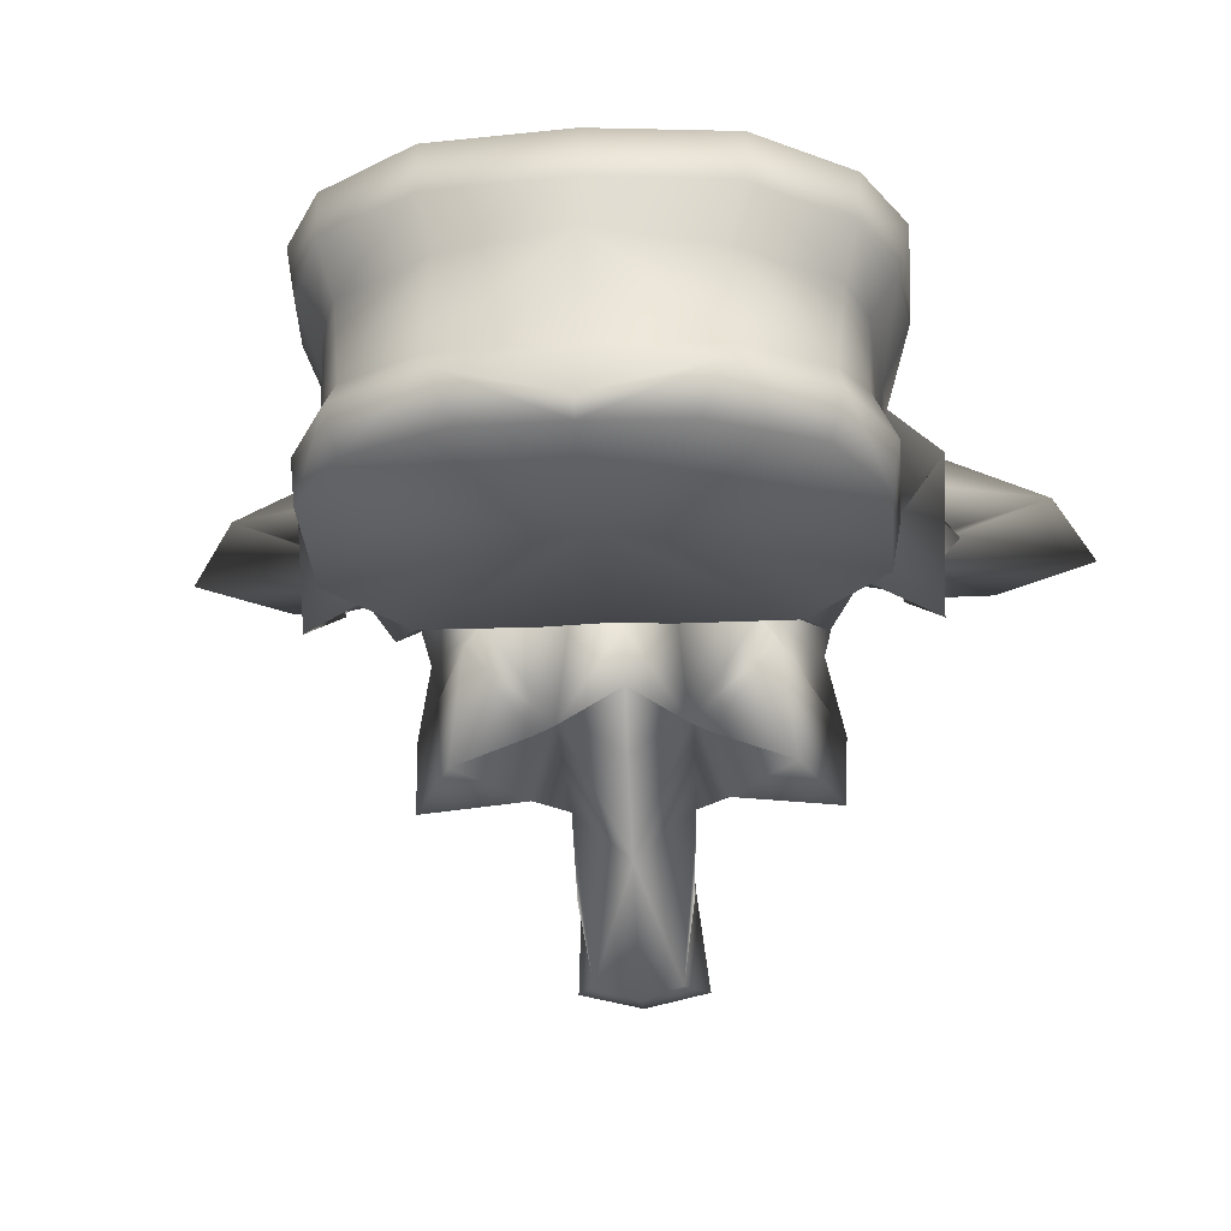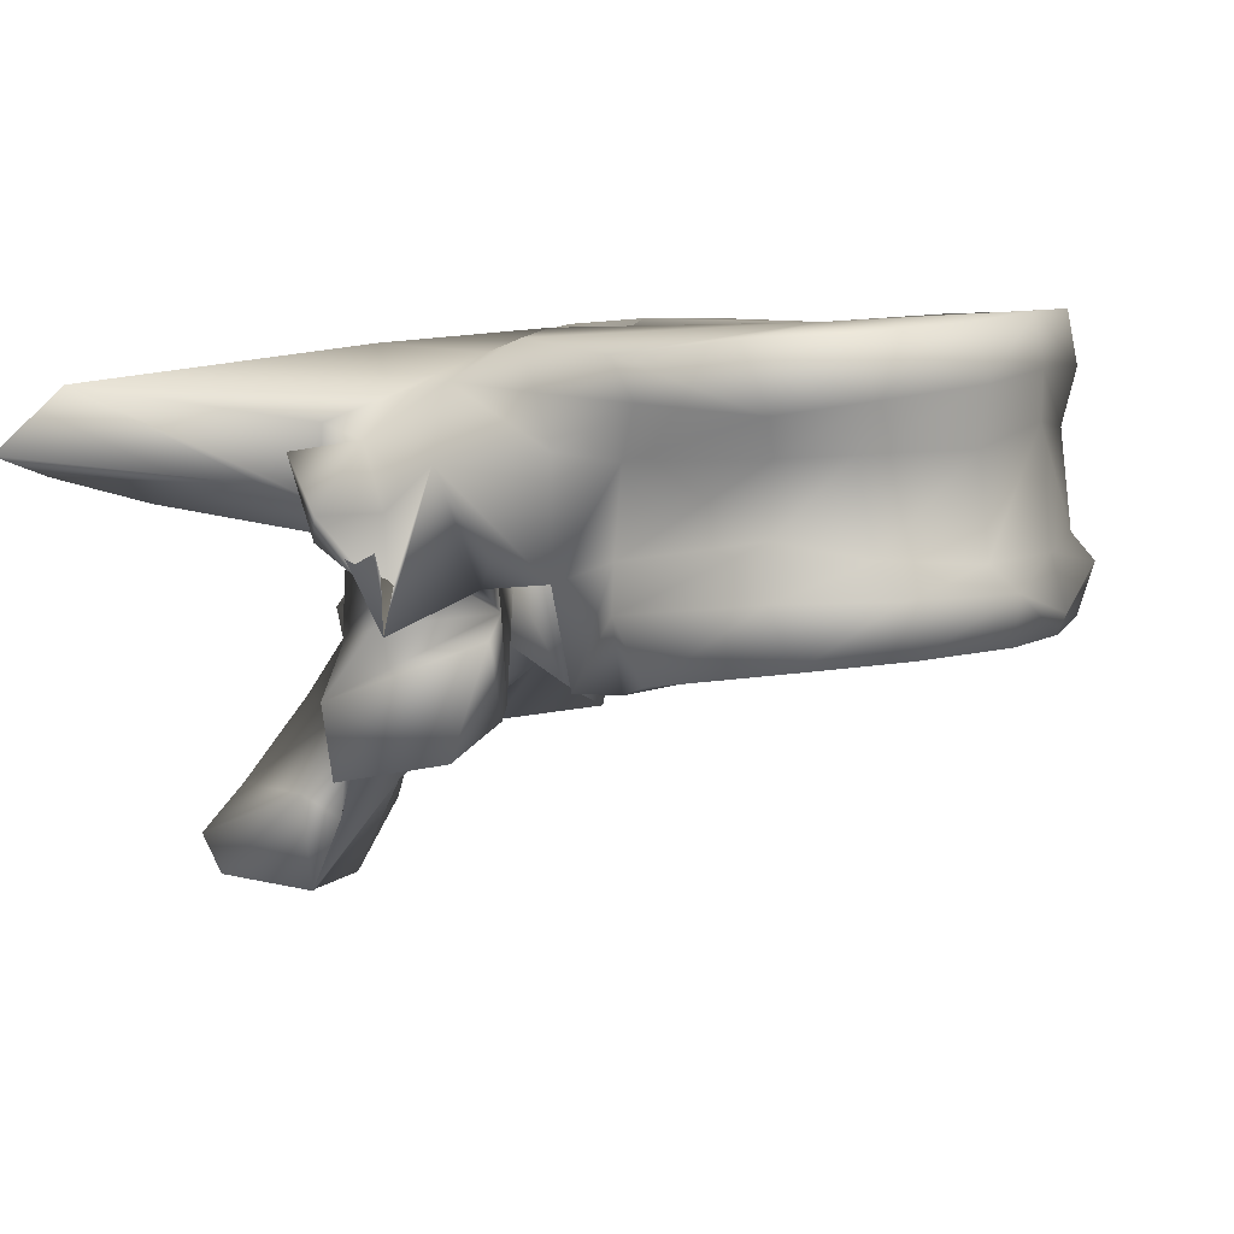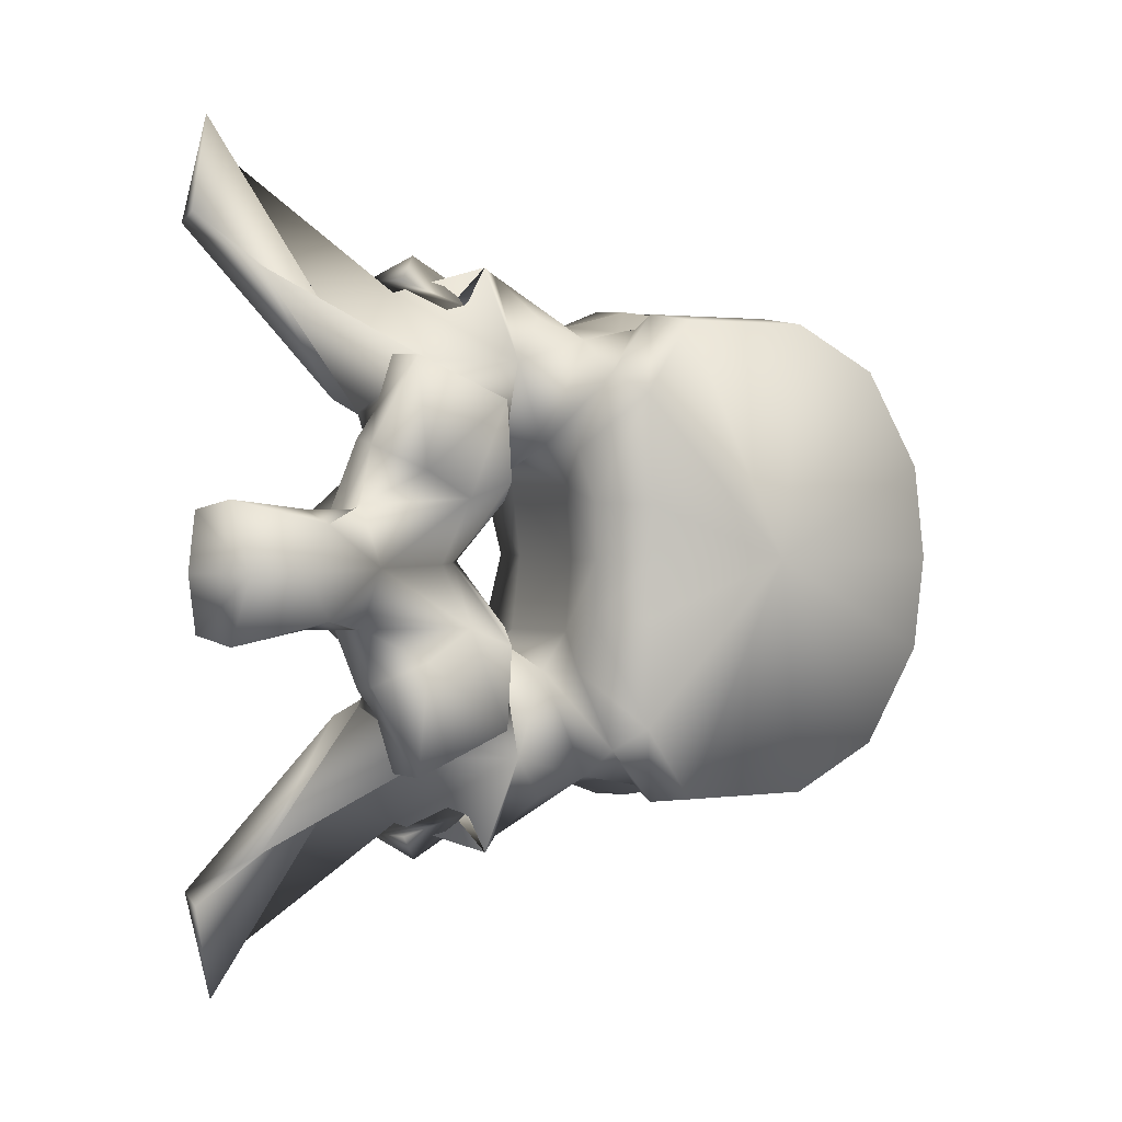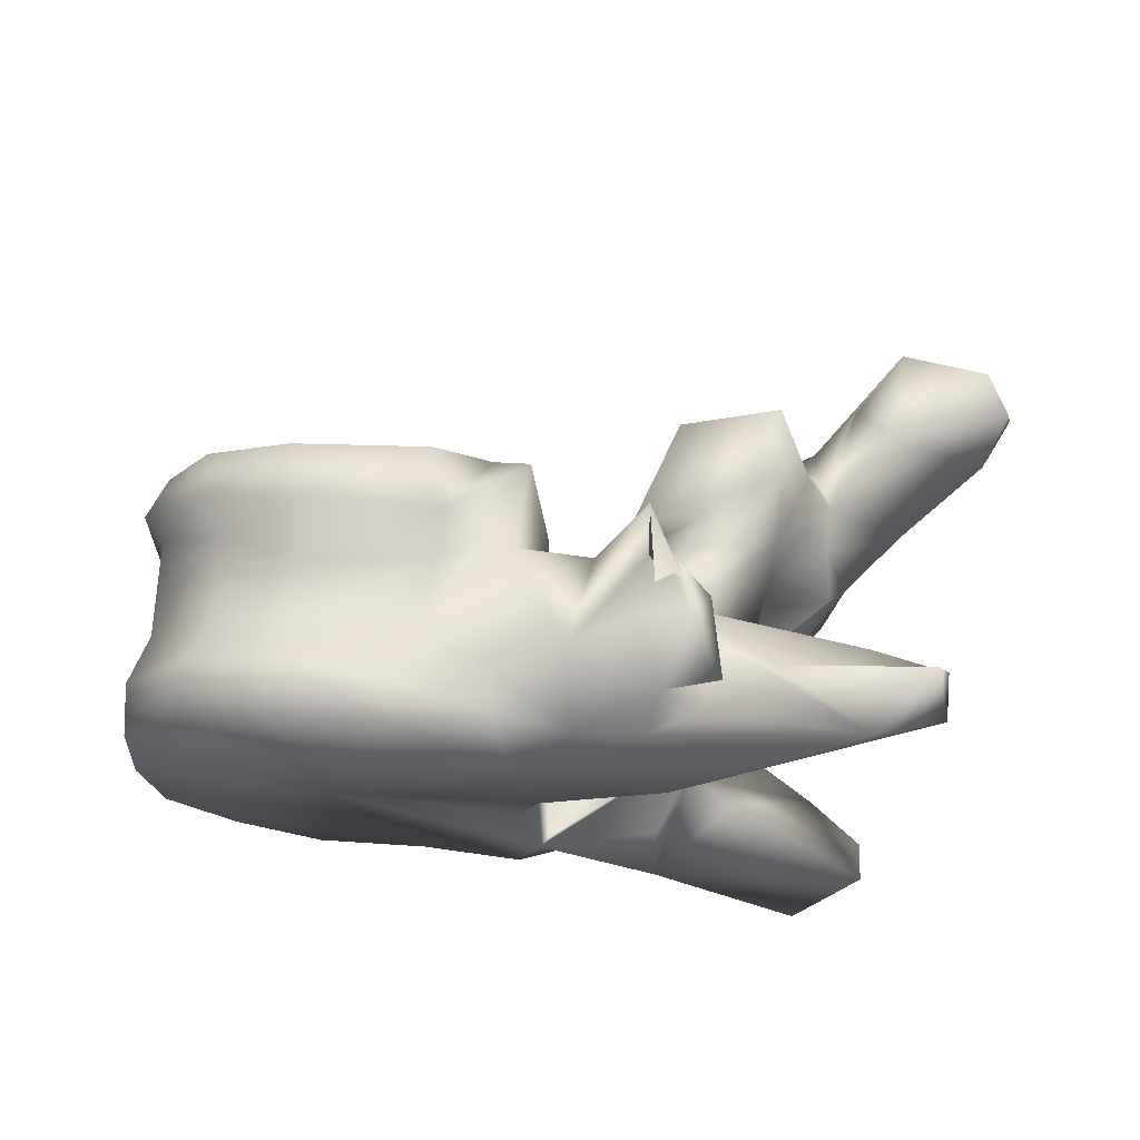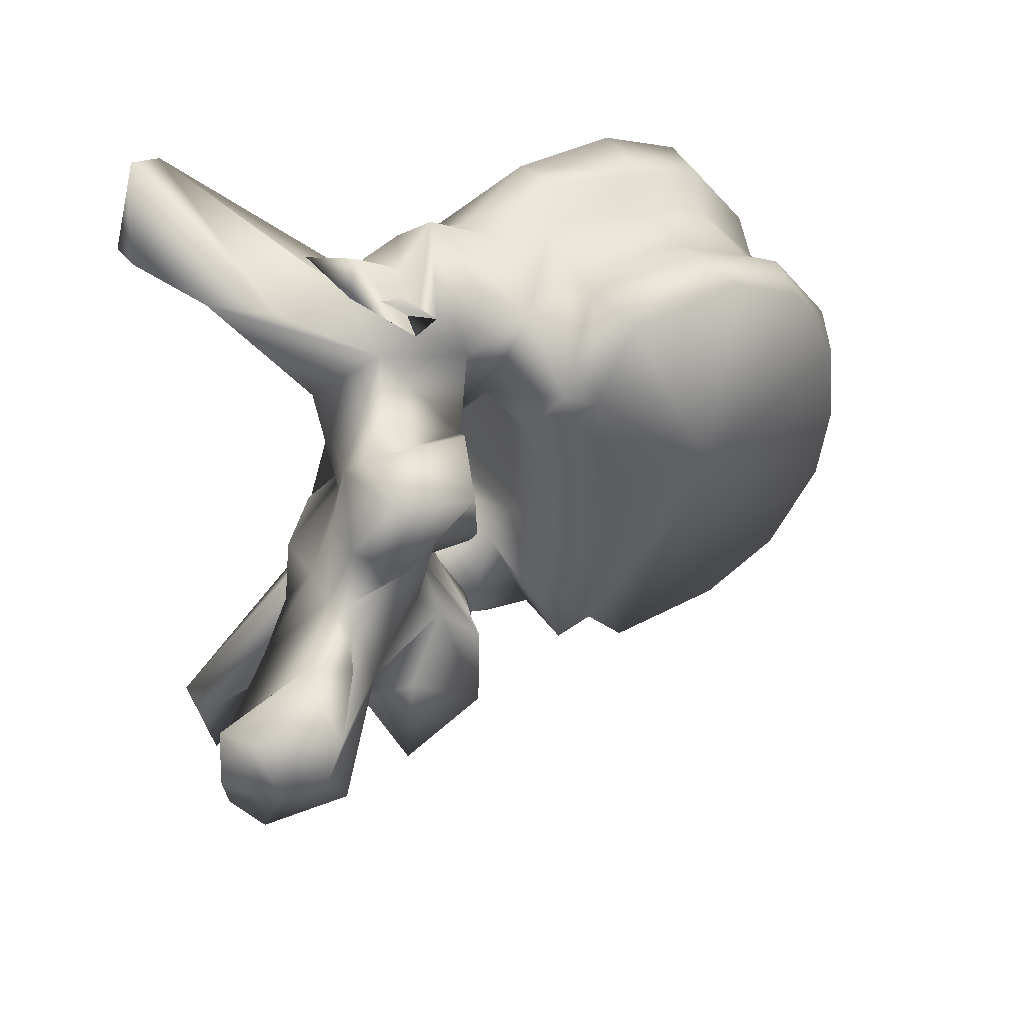
<metadata>
{"format":"obj","ext":"obj","renderer":"f3d","projection":"perspective","resolution":1024,"background":"white","views":[{"elev":-20.6,"azim":94.4,"up":"+Y"},{"elev":8.3,"azim":24.0,"up":"+Y"},{"elev":1.8,"azim":-16.1,"up":"+Z"},{"elev":72.4,"azim":-169.5,"up":"+Z"},{"elev":46.3,"azim":-22.1,"up":"+Z"}]}
</metadata>
<code>
o thoracic8_s
v -0.03486 0.2599 2.4e-05
v -0.03564 0.2601 0.007987
v -0.04887 0.2581 3e-06
v -0.03479 0.264 0.009581
v -0.03419 0.2614 2.6e-05
v -0.03564 0.2601 -0.007987
v -0.03479 0.264 -0.009581
v -0.03993 0.2601 0.01627
v -0.04674 0.2594 0.0203
v -0.0613 0.2558 0.004802
v -0.06146 0.256 3e-06
v -0.0617 0.2559 0.01414
v -0.05744 0.2578 0.02041
v -0.03993 0.2601 -0.01627
v -0.04674 0.2594 -0.0203
v -0.0613 0.2558 -0.004802
v -0.0617 0.2559 -0.01414
v -0.05744 0.2578 -0.02041
v -0.03542 0.2657 2.6e-05
v -0.03682 0.266 0.01026
v -0.04019 0.2642 0.01729
v -0.03682 0.266 -0.01026
v -0.04019 0.2642 -0.01729
v -0.04843 0.2639 0.021
v -0.0656 0.2585 0.004942
v -0.06555 0.2584 3e-06
v -0.0656 0.2585 -0.004942
v -0.05937 0.2626 0.02115
v -0.06476 0.2562 0.01588
v -0.06674 0.2597 0.009393
v -0.04843 0.2639 -0.021
v -0.06476 0.2562 -0.01588
v -0.05937 0.2626 -0.02115
v -0.06674 0.2597 -0.009393
v -0.03632 0.2747 2.9e-05
v -0.03763 0.2736 0.0099
v -0.04243 0.2666 0.01686
v -0.03763 0.2736 -0.009899
v -0.04243 0.2666 -0.01686
v -0.04903 0.2678 0.0191
v -0.06623 0.2652 0.006337
v -0.06573 0.2653 5e-06
v -0.06623 0.2652 -0.006337
v -0.0597 0.2661 0.02001
v -0.06488 0.2641 0.01893
v -0.06819 0.2656 0.009692
v -0.04903 0.2678 -0.0191
v -0.06488 0.2641 -0.01893
v -0.0597 0.2661 -0.02001
v -0.06819 0.2656 -0.009692
v -0.03621 0.2784 3e-05
v -0.0368 0.2779 0.01095
v -0.04367 0.2736 0.0175
v -0.0368 0.2779 -0.01095
v -0.04367 0.2736 -0.0175
v -0.0487 0.2733 0.01919
v -0.06857 0.2744 0.006548
v -0.07064 0.2746 0.01013
v -0.06784 0.2746 7e-06
v -0.06857 0.2744 -0.006548
v -0.07064 0.2746 -0.01013
v -0.05908 0.2728 0.02016
v -0.06405 0.2733 0.02055
v -0.07106 0.2632 0.01705
v -0.06847 0.266 0.0209
v -0.07069 0.2726 0.02499
v -0.07692 0.2665 0.00372
v -0.0487 0.2733 -0.01919
v -0.06405 0.2733 -0.02055
v -0.05908 0.2728 -0.02016
v -0.06847 0.266 -0.0209
v -0.07106 0.2632 -0.01705
v -0.07069 0.2726 -0.02499
v -0.07692 0.2665 -0.00372
v -0.03685 0.2824 3.1e-05
v -0.03767 0.2821 0.01115
v -0.04208 0.2772 0.01853
v -0.03767 0.2821 -0.01115
v -0.04208 0.2772 -0.01853
v -0.0483 0.2762 0.02122
v -0.06989 0.2809 0.008348
v -0.07048 0.2793 0.01088
v -0.0681 0.2802 9e-06
v -0.06989 0.2809 -0.008348
v -0.07048 0.2793 -0.01088
v -0.05728 0.2768 0.02224
v -0.06554 0.2771 0.01986
v -0.07211 0.2777 0.01991
v -0.08058 0.2695 0.02307
v -0.07827 0.2659 0.01715
v -0.07467 0.2607 0.02468
v -0.07279 0.2606 0.01051
v -0.07504 0.269 0.02374
v -0.07598 0.2625 0.02158
v -0.07693 0.2615 4e-06
v -0.07503 0.2528 0.005103
v -0.08577 0.2667 5e-06
v -0.07986 0.2716 0.0077
v -0.0483 0.2762 -0.02122
v -0.06554 0.2771 -0.01986
v -0.05728 0.2768 -0.02224
v -0.07211 0.2777 -0.01991
v -0.07827 0.2659 -0.01715
v -0.08058 0.2695 -0.02307
v -0.07467 0.2607 -0.02468
v -0.07279 0.2606 -0.01051
v -0.07598 0.2625 -0.02158
v -0.07504 0.269 -0.02374
v -0.07503 0.2528 -0.005103
v -0.07986 0.2716 -0.0077
v -0.05247 0.2813 9e-06
v -0.04278 0.2815 0.01878
v -0.04992 0.2811 0.02224
v -0.04278 0.2815 -0.01878
v -0.04992 0.2811 -0.02224
v -0.05908 0.28 0.02238
v -0.07973 0.28 0.01596
v -0.07201 0.2794 0.01407
v -0.07918 0.2776 0.01004
v -0.0679 0.2806 0.01708
v -0.07201 0.2794 -0.01407
v -0.07973 0.28 -0.01596
v -0.07918 0.2776 -0.01004
v -0.0679 0.2806 -0.01708
v -0.07799 0.2737 0.02119
v -0.07736 0.2765 0.01835
v -0.09288 0.2778 0.0347
v -0.08608 0.2702 0.02104
v -0.08113 0.2747 0.02123
v -0.08461 0.2579 0.01261
v -0.08035 0.2598 0.01544
v -0.09241 0.269 0.02527
v -0.08404 0.2681 0.01265
v -0.07309 0.2587 0.01197
v -0.08399 0.2543 0.01701
v -0.07898 0.2689 0.02625
v -0.08036 0.2667 0.02394
v -0.08221 0.2729 0.02428
v -0.07832 0.2571 3e-06
v -0.07463 0.252 0.006687
v -0.09115 0.2569 4e-06
v -0.08645 0.2634 0.004946
v -0.0824 0.2629 0.008282
v -0.08286 0.2667 0.01038
v -0.08645 0.2634 -0.004946
v -0.0824 0.2629 -0.008282
v -0.08286 0.2667 -0.01038
v -0.08102 0.272 0.01132
v -0.05908 0.28 -0.02238
v -0.07799 0.2737 -0.02119
v -0.07736 0.2765 -0.01835
v -0.08035 0.2598 -0.01544
v -0.08461 0.2579 -0.01261
v -0.08608 0.2702 -0.02104
v -0.09241 0.269 -0.02527
v -0.08404 0.2681 -0.01265
v -0.09288 0.2778 -0.0347
v -0.08113 0.2747 -0.02123
v -0.07309 0.2587 -0.01197
v -0.08399 0.2543 -0.01701
v -0.08036 0.2667 -0.02394
v -0.07898 0.2689 -0.02625
v -0.08221 0.2729 -0.02428
v -0.07463 0.252 -0.006687
v -0.08102 0.272 -0.01132
v -0.09818 0.2744 0.02909
v -0.0852 0.2732 0.01389
v -0.09818 0.2744 -0.02909
v -0.0852 0.2732 -0.01389
v -0.09617 0.2733 0.03845
v -0.09772 0.2711 0.02988
v -0.08673 0.2552 0.01024
v -0.08642 0.2511 0.009688
v -0.08319 0.2485 0.01676
v -0.08469 0.2598 0.00883
v -0.07556 0.2498 0.01329
v -0.07741 0.2545 0.005318
v -0.08038 0.2522 1e-06
v -0.07741 0.2545 -0.005318
v -0.08985 0.2592 0.004177
v -0.09494 0.2514 -1.6e-05
v -0.08904 0.2553 0.004063
v -0.08985 0.2592 -0.004177
v -0.08904 0.2553 -0.004063
v -0.08469 0.2598 -0.00883
v -0.08642 0.2511 -0.009688
v -0.08673 0.2552 -0.01024
v -0.08319 0.2485 -0.01676
v -0.09617 0.2733 -0.03845
v -0.09772 0.2711 -0.02988
v -0.07556 0.2498 -0.01329
v -0.08875 0.2515 0.004239
v -0.08754 0.2497 0.00497
v -0.08224 0.2491 0.007621
v -0.08685 0.2454 -0
v -0.08224 0.2491 -0.007621
v -0.08754 0.2497 -0.00497
v -0.1009 0.2439 -2e-05
v -0.08875 0.2515 -0.004239
v -0.09296 0.2446 0.004612
v -0.08947 0.2429 0.004629
v -0.09263 0.2367 0.003595
v -0.09438 0.236 -3e-06
v -0.09263 0.2367 -0.003595
v -0.08947 0.2429 -0.004629
v -0.1019 0.2407 0.004663
v -0.1026 0.2394 -2.2e-05
v -0.09296 0.2446 -0.004612
v -0.1019 0.2407 -0.004663
v -0.09972 0.2378 0.00543
v -0.09851 0.2363 -2.1e-05
v -0.09972 0.2378 -0.00543
f 1 2 3
f 4 2 1
f 4 1 5
f 3 6 1
f 1 6 7
f 5 1 7
f 2 8 3
f 8 2 4
f 8 9 3
f 10 11 3
f 3 12 10
f 13 12 3
f 3 9 13
f 3 14 6
f 3 15 14
f 3 11 16
f 16 17 3
f 3 17 18
f 18 15 3
f 19 20 4
f 19 4 5
f 21 4 20
f 8 4 21
f 5 7 19
f 7 6 14
f 7 22 19
f 22 7 23
f 23 7 14
f 9 8 21
f 9 21 24
f 13 9 24
f 11 10 25
f 12 25 10
f 11 25 26
f 27 16 11
f 26 27 11
f 28 29 12
f 28 12 13
f 12 29 30
f 12 30 25
f 13 24 28
f 23 14 15
f 31 23 15
f 31 15 18
f 16 27 17
f 17 32 33
f 18 17 33
f 34 32 17
f 27 34 17
f 33 31 18
f 35 20 19
f 19 22 35
f 35 36 20
f 37 20 36
f 21 20 37
f 24 21 37
f 22 38 35
f 38 22 39
f 39 22 23
f 39 23 31
f 24 37 40
f 28 24 40
f 41 26 25
f 41 25 30
f 26 41 42
f 42 43 26
f 27 26 43
f 34 27 43
f 28 40 44
f 44 29 28
f 44 45 29
f 30 29 46
f 29 45 46
f 41 30 46
f 47 39 31
f 47 31 33
f 32 48 49
f 33 32 49
f 50 32 34
f 50 48 32
f 49 47 33
f 50 34 43
f 51 36 35
f 35 38 51
f 51 52 36
f 53 36 52
f 37 36 53
f 40 37 53
f 38 54 51
f 54 38 55
f 55 38 39
f 55 39 47
f 40 53 56
f 44 40 56
f 42 41 57
f 41 58 57
f 41 46 58
f 42 57 59
f 60 43 42
f 59 60 42
f 60 61 43
f 61 50 43
f 44 56 62
f 62 45 44
f 62 63 45
f 64 45 65
f 66 65 45
f 66 45 63
f 45 64 46
f 58 46 67
f 67 46 64
f 68 55 47
f 68 47 49
f 48 69 70
f 49 48 70
f 71 48 72
f 48 71 73
f 69 48 73
f 50 72 48
f 70 68 49
f 74 50 61
f 72 50 74
f 75 52 51
f 51 54 75
f 75 76 52
f 77 52 76
f 53 52 77
f 56 53 77
f 54 78 75
f 78 54 79
f 79 54 55
f 79 55 68
f 56 77 80
f 62 56 80
f 59 57 81
f 57 58 82
f 57 82 81
f 67 82 58
f 59 81 83
f 84 60 59
f 83 84 59
f 85 61 60
f 84 85 60
f 61 85 74
f 62 80 86
f 86 63 62
f 86 87 63
f 88 66 63
f 88 63 87
f 89 90 64
f 89 64 91
f 64 65 66
f 64 66 91
f 64 90 92
f 64 92 67
f 66 93 94
f 66 94 91
f 88 93 66
f 95 67 96
f 67 95 97
f 67 97 98
f 92 96 67
f 67 98 82
f 99 79 68
f 99 68 70
f 69 100 101
f 70 69 101
f 69 73 102
f 100 69 102
f 101 99 70
f 73 71 72
f 72 103 104
f 105 72 104
f 105 73 72
f 106 103 72
f 74 106 72
f 107 108 73
f 105 107 73
f 73 108 102
f 109 74 95
f 97 95 74
f 110 97 74
f 74 109 106
f 85 110 74
f 76 75 111
f 111 75 78
f 77 76 112
f 112 76 111
f 113 80 77
f 113 77 112
f 114 78 79
f 111 78 114
f 79 99 115
f 114 79 115
f 116 86 80
f 116 80 113
f 117 118 81
f 81 119 117
f 81 98 119
f 98 81 82
f 83 81 111
f 81 120 111
f 118 120 81
f 111 84 83
f 84 121 122
f 122 123 84
f 123 110 84
f 85 84 110
f 111 124 84
f 84 124 121
f 116 87 86
f 120 88 87
f 116 120 87
f 120 118 88
f 88 125 93
f 125 88 126
f 126 88 118
f 127 128 89
f 128 90 89
f 89 91 125
f 129 89 125
f 127 89 129
f 130 131 90
f 128 132 90
f 90 131 92
f 90 133 130
f 90 132 133
f 91 94 125
f 96 92 134
f 135 134 92
f 135 92 131
f 125 136 93
f 136 94 93
f 136 137 94
f 137 138 94
f 94 138 125
f 95 96 139
f 139 109 95
f 139 96 140
f 96 134 140
f 141 142 97
f 97 142 143
f 97 143 144
f 144 98 97
f 97 145 141
f 146 145 97
f 147 146 97
f 97 110 147
f 144 148 98
f 98 148 119
f 99 101 149
f 115 99 149
f 101 100 149
f 100 102 124
f 100 124 149
f 102 121 124
f 108 150 102
f 151 102 150
f 121 102 151
f 103 152 153
f 104 103 154
f 103 155 154
f 106 152 103
f 153 156 103
f 156 155 103
f 104 154 157
f 150 105 104
f 150 104 158
f 158 104 157
f 150 107 105
f 159 106 109
f 106 159 160
f 152 106 160
f 107 161 162
f 108 107 162
f 107 163 161
f 150 163 107
f 108 162 150
f 164 109 139
f 164 159 109
f 110 165 147
f 123 165 110
f 113 112 111
f 116 113 111
f 120 116 111
f 111 114 115
f 111 115 149
f 111 149 124
f 118 117 126
f 127 126 117
f 166 127 117
f 166 117 167
f 117 148 167
f 148 117 119
f 151 122 121
f 122 151 157
f 122 157 168
f 169 122 168
f 169 165 122
f 123 122 165
f 125 138 136
f 125 126 129
f 127 129 126
f 127 170 128
f 170 127 166
f 128 170 171
f 132 128 171
f 135 131 130
f 130 172 173
f 130 173 174
f 130 174 135
f 172 130 175
f 133 175 130
f 132 171 166
f 132 166 167
f 148 133 132
f 148 132 167
f 144 133 148
f 175 133 143
f 143 133 144
f 135 176 134
f 134 176 140
f 135 174 176
f 136 138 137
f 139 140 177
f 139 177 178
f 179 164 139
f 178 179 139
f 140 176 177
f 180 142 141
f 141 181 182
f 141 182 180
f 141 145 183
f 184 181 141
f 183 184 141
f 180 143 142
f 180 175 143
f 145 146 183
f 146 185 183
f 146 156 185
f 147 156 146
f 165 156 147
f 162 163 150
f 158 151 150
f 151 158 157
f 153 152 160
f 186 187 153
f 188 186 153
f 160 188 153
f 185 153 187
f 153 185 156
f 154 189 157
f 190 189 154
f 190 154 155
f 168 190 155
f 169 168 155
f 155 156 165
f 169 155 165
f 168 157 189
f 159 191 160
f 164 191 159
f 191 188 160
f 161 163 162
f 179 191 164
f 170 166 171
f 190 168 189
f 182 172 175
f 192 173 172
f 192 172 182
f 193 194 173
f 193 173 192
f 194 174 173
f 194 176 174
f 182 175 180
f 177 176 194
f 177 194 193
f 177 193 195
f 178 177 195
f 195 179 178
f 196 191 179
f 197 196 179
f 195 197 179
f 181 198 192
f 181 192 182
f 199 198 181
f 184 199 181
f 183 185 184
f 185 187 184
f 184 187 199
f 187 186 199
f 186 196 197
f 199 186 197
f 186 188 196
f 188 191 196
f 198 200 192
f 201 193 192
f 201 192 200
f 202 195 193
f 202 193 201
f 195 202 203
f 203 204 195
f 197 195 204
f 199 197 205
f 205 197 204
f 198 206 200
f 207 206 198
f 208 209 198
f 199 208 198
f 198 209 207
f 208 199 205
f 202 201 200
f 202 200 210
f 206 210 200
f 203 202 210
f 203 210 211
f 212 204 203
f 211 212 203
f 208 205 204
f 212 208 204
f 211 210 206
f 211 206 207
f 207 209 211
f 208 212 209
f 209 212 211

</code>
